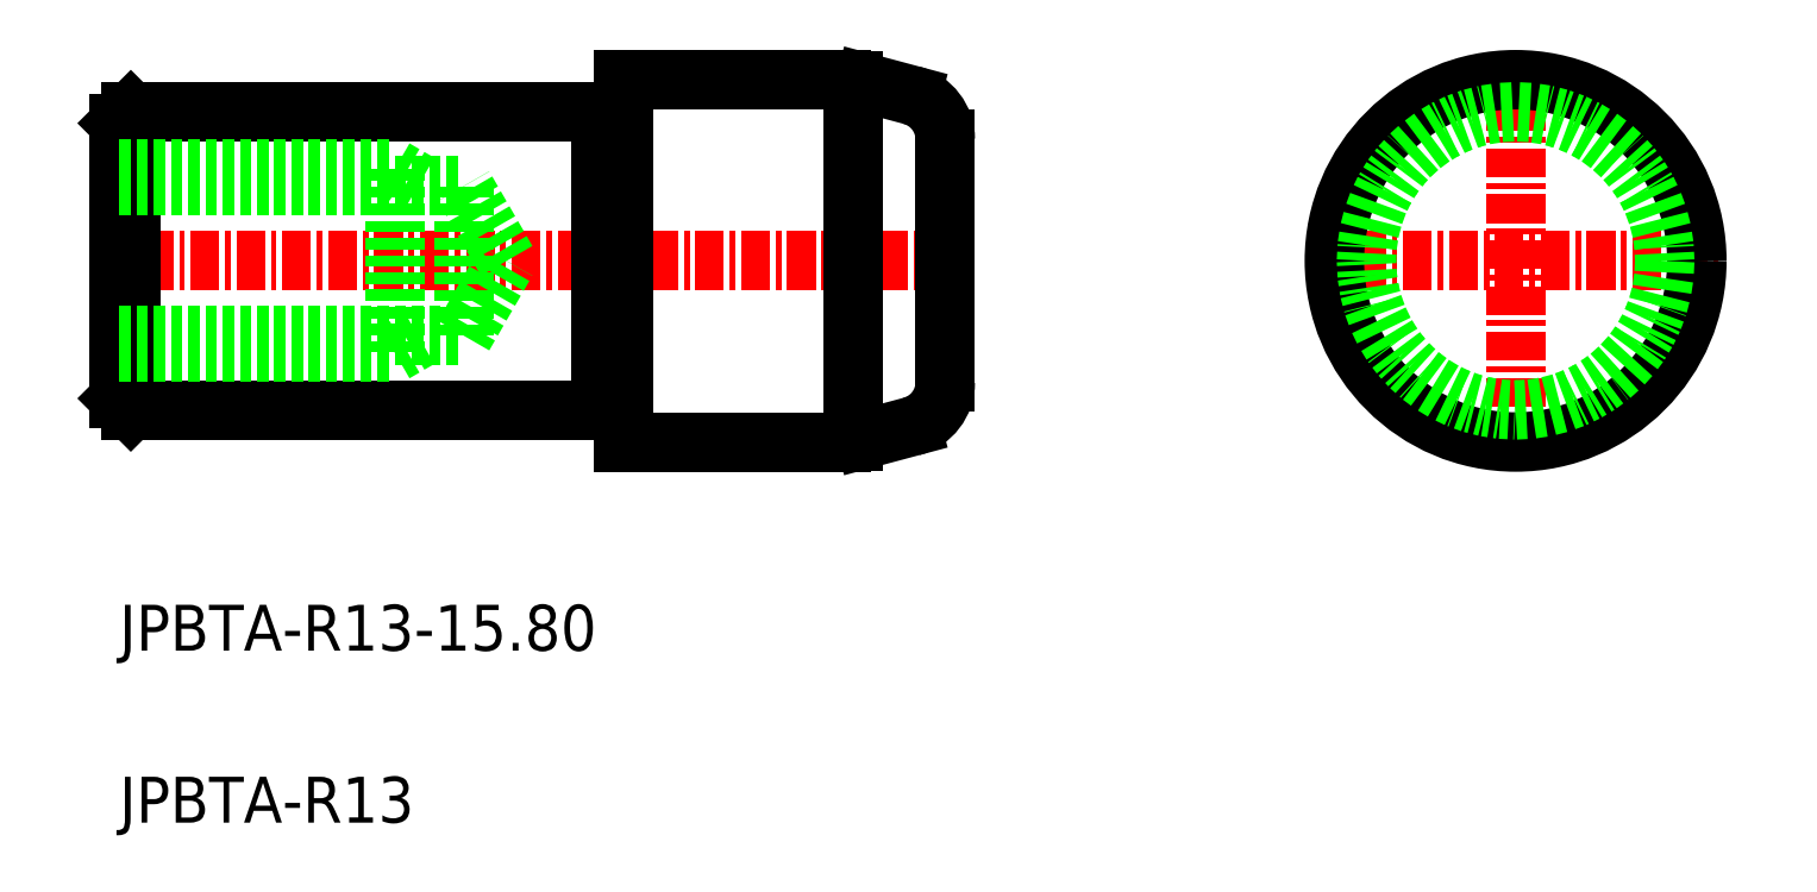
<metadata>
{"format":"dxf","ext":"dxf","renderer":"ezdxf+matplotlib","layout":"modelspace","background":"white","min_lineweight":24,"dpi":150}
</metadata>
<code>
0
SECTION
2
ENTITIES
0
TEXT
8
0
10
-1694
20
-720.1
30
0
40
2
1
JPBTA-R13
0
TEXT
8
0
10
-1694
20
-712.6
30
0
40
2
1
JPBTA-R13-15.8
0
LINE
8
0
10
-1673
20
-689.3
30
0
11
-1672
21
-689.3
31
0
0
LINE
8
0
10
-1694
20
-689.1
30
0
11
-1694
21
-689.6
31
0
0
LINE
8
0
10
-1694
20
-689.1
30
0
11
-1673
21
-689.1
31
0
0
LINE
8
0
10
-1673
20
-701.8
30
0
11
-1672
21
-701.8
31
0
0
LINE
8
0
10
-1694
20
-701.6
30
0
11
-1694
21
-702.1
31
0
0
LINE
8
0
10
-1694
20
-702.1
30
0
11
-1673
21
-702.1
31
0
0
LINE
8
CENTER
10
-1695
20
-695.6
30
0
11
-1657
21
-695.6
31
0
0
LINE
8
0
10
-1694
20
-689.6
30
0
11
-1694
21
-701.6
31
0
0
LINE
8
0
10
-1673
20
-689.1
30
0
11
-1673
21
-702.1
31
0
0
LINE
8
0
10
-1694
20
-689.1
30
0
11
-1694
21
-702.1
31
0
0
LINE
8
0
10
-1662
20
-687.8
30
0
11
-1660
21
-688.4
31
0
0
LINE
8
CENTER
10
-1642
20
-695.6
30
0
11
-1624
21
-695.6
31
0
0
LINE
8
0
10
-1662
20
-703.3
30
0
11
-1660
21
-702.8
31
0
0
LINE
8
0
10
-1658
20
-690.3
30
0
11
-1658
21
-700.9
31
0
0
LINE
8
0
10
-1662
20
-687.7
30
0
11
-1662
21
-703.4
31
0
0
LINE
8
CENTER
10
-1633
20
-686.7
30
0
11
-1633
21
-704.5
31
0
0
LINE
8
0
10
-1672
20
-687.7
30
0
11
-1672
21
-703.5
31
0
0
LINE
8
0
10
-1672
20
-687.7
30
0
11
-1663
21
-687.7
31
0
0
LINE
8
0
10
-1672
20
-703.5
30
0
11
-1663
21
-703.5
31
0
0
LINE
8
0
10
-1694
20
-698.8
30
0
11
-1679
21
-698.8
31
0
0
LINE
8
0
10
-1694
20
-692.3
30
0
11
-1679
21
-692.3
31
0
0
LINE
8
0
10
-1694
20
-691.6
30
0
11
-1682
21
-691.6
31
0
0
LINE
8
0
10
-1694
20
-699.6
30
0
11
-1682
21
-699.6
31
0
0
LINE
8
0
10
-1677
20
-695.6
30
0
11
-1679
21
-692.3
31
0
0
LINE
8
0
10
-1679
20
-698.8
30
0
11
-1679
21
-692.3
31
0
0
LINE
8
0
10
-1682
20
-699.6
30
0
11
-1682
21
-691.6
31
0
0
LINE
8
0
10
-1679
20
-698.8
30
0
11
-1677
21
-695.6
31
0
0
LINE
8
0
10
-1682
20
-699.6
30
0
11
-1681
21
-698.8
31
0
0
LINE
8
0
10
-1682
20
-691.6
30
0
11
-1681
21
-692.3
31
0
0
ARC
8
0
10
-1660
20
-690.3
30
0
40
2
50
360
51
75
0
ARC
8
0
10
-1660
20
-700.9
30
0
40
2
50
285
51
360
0
ARC
8
0
10
-1663
20
-691.7
30
0
40
4
50
75
51
90
0
ARC
8
0
10
-1663
20
-699.5
30
0
40
4
50
270
51
285
0
CIRCLE
8
0
10
-1633
20
-695.6
30
0
40
7.9
0
CIRCLE
8
0
10
-1633
20
-695.6
30
0
40
6.5
0
ENDSEC
0
EOF

</code>
